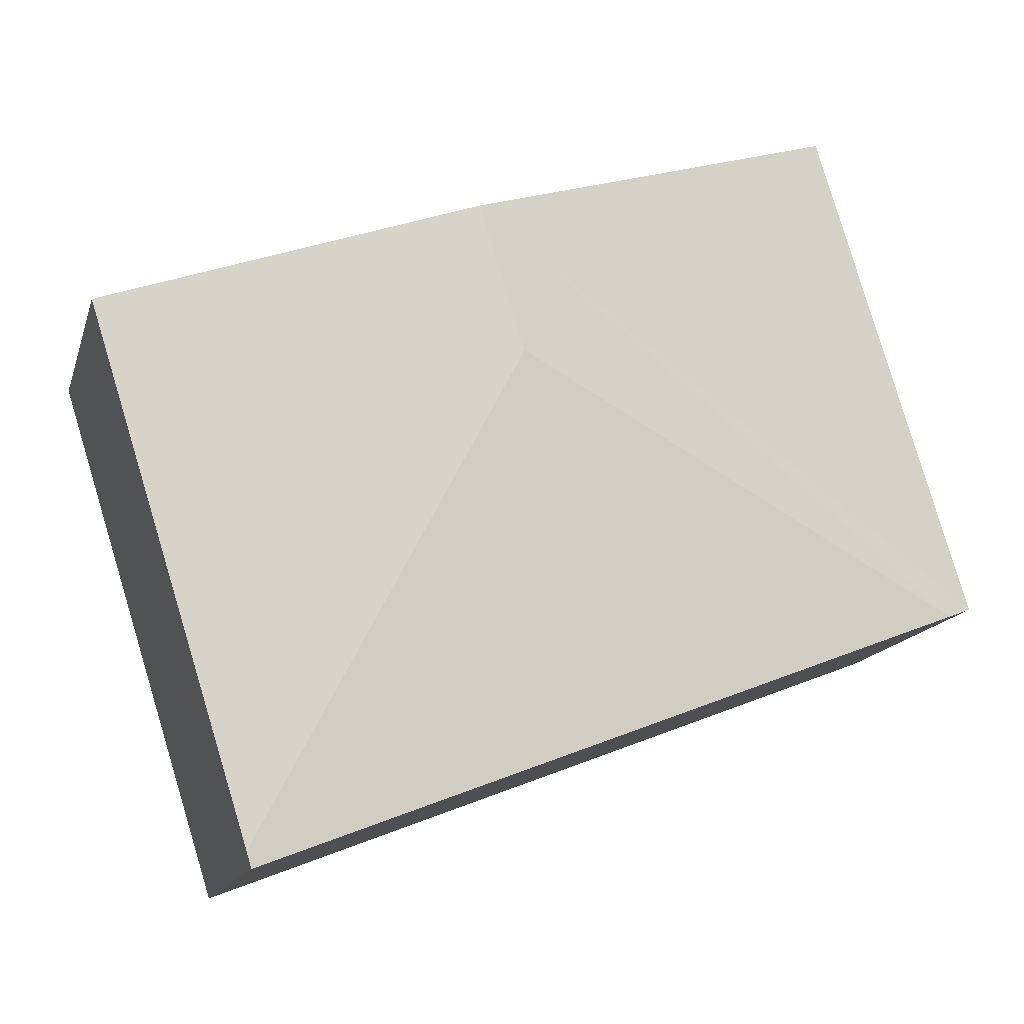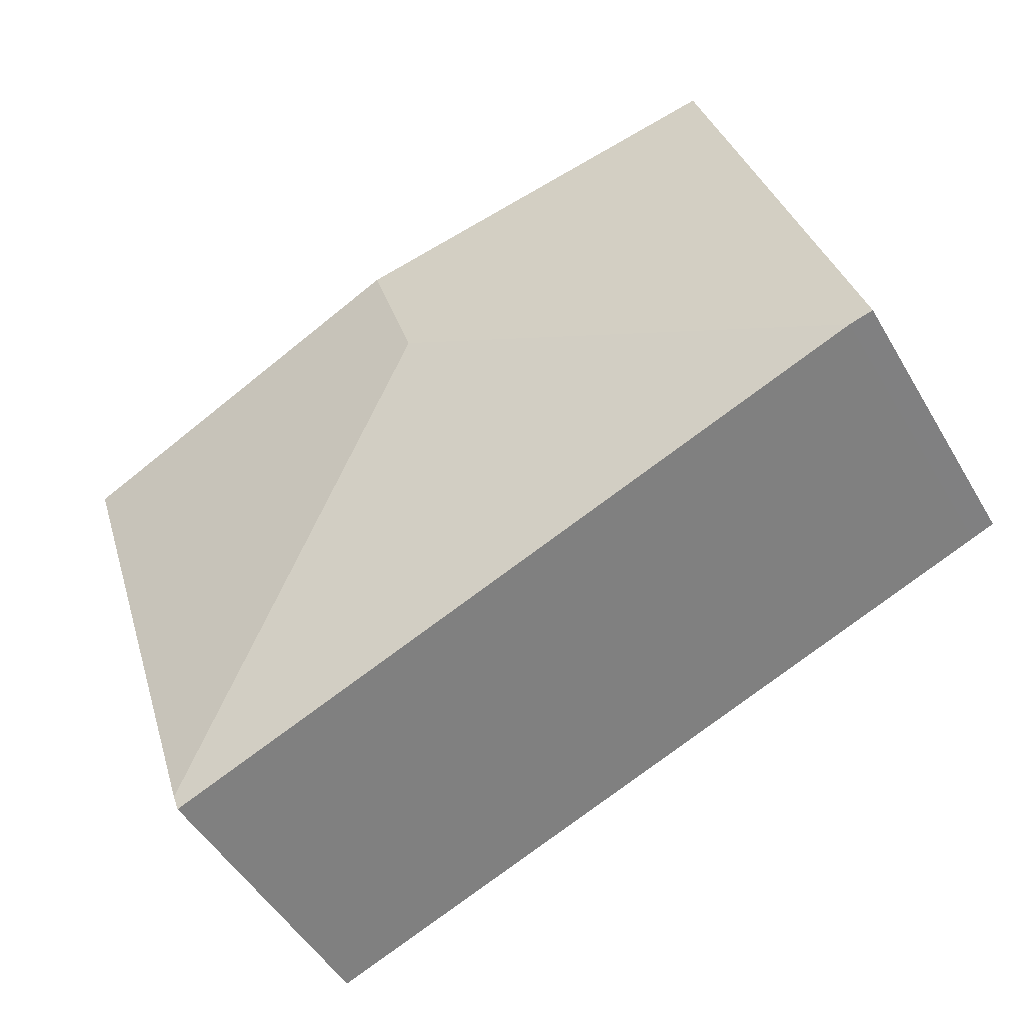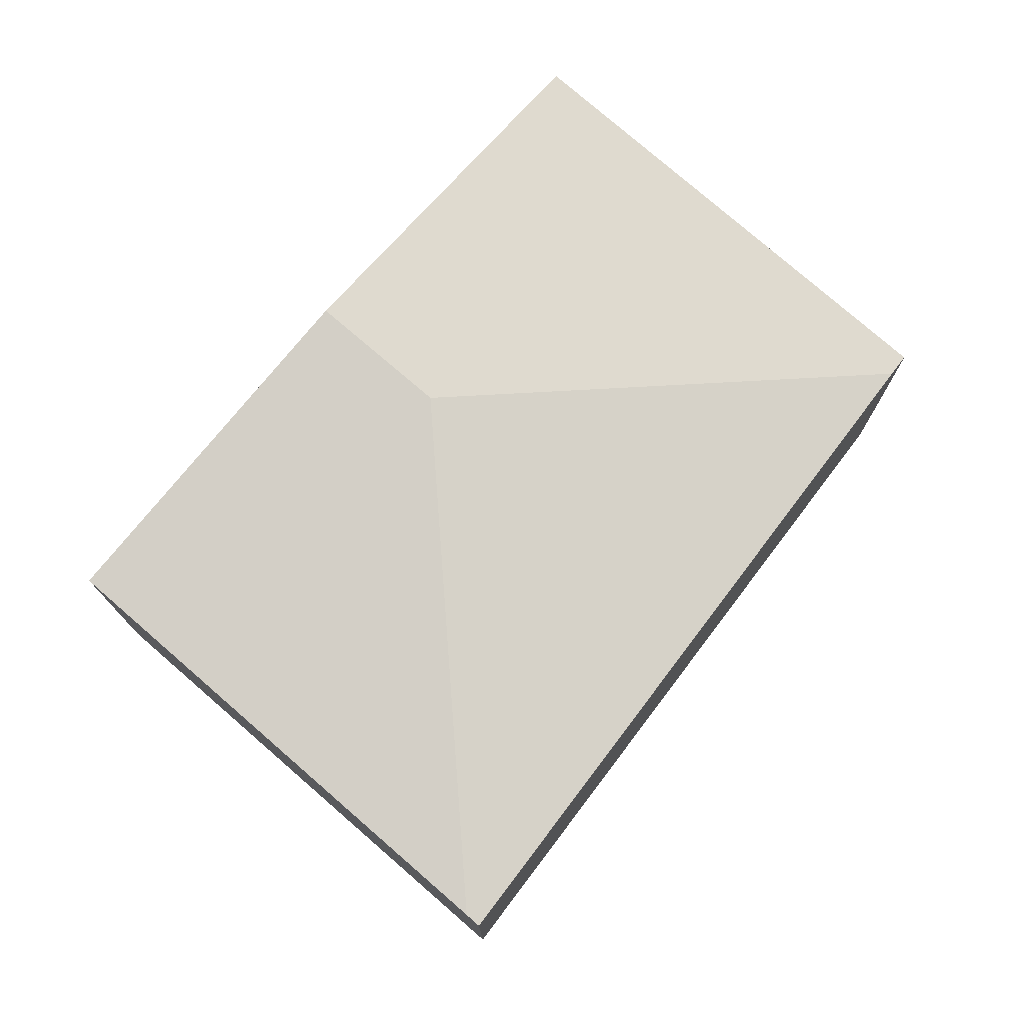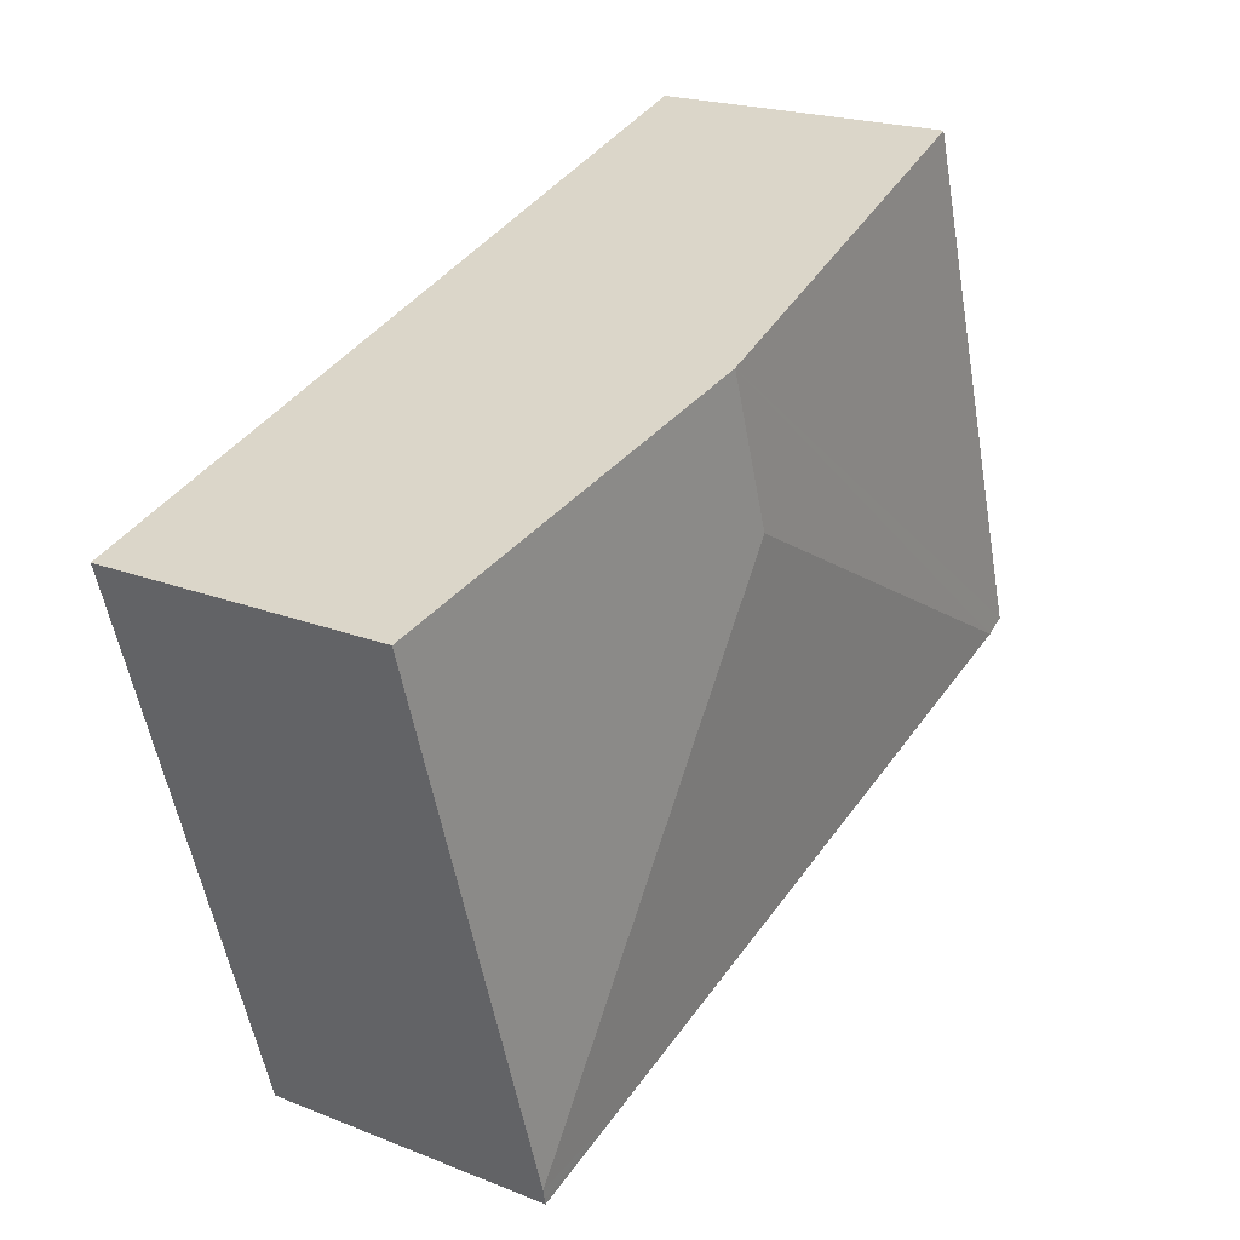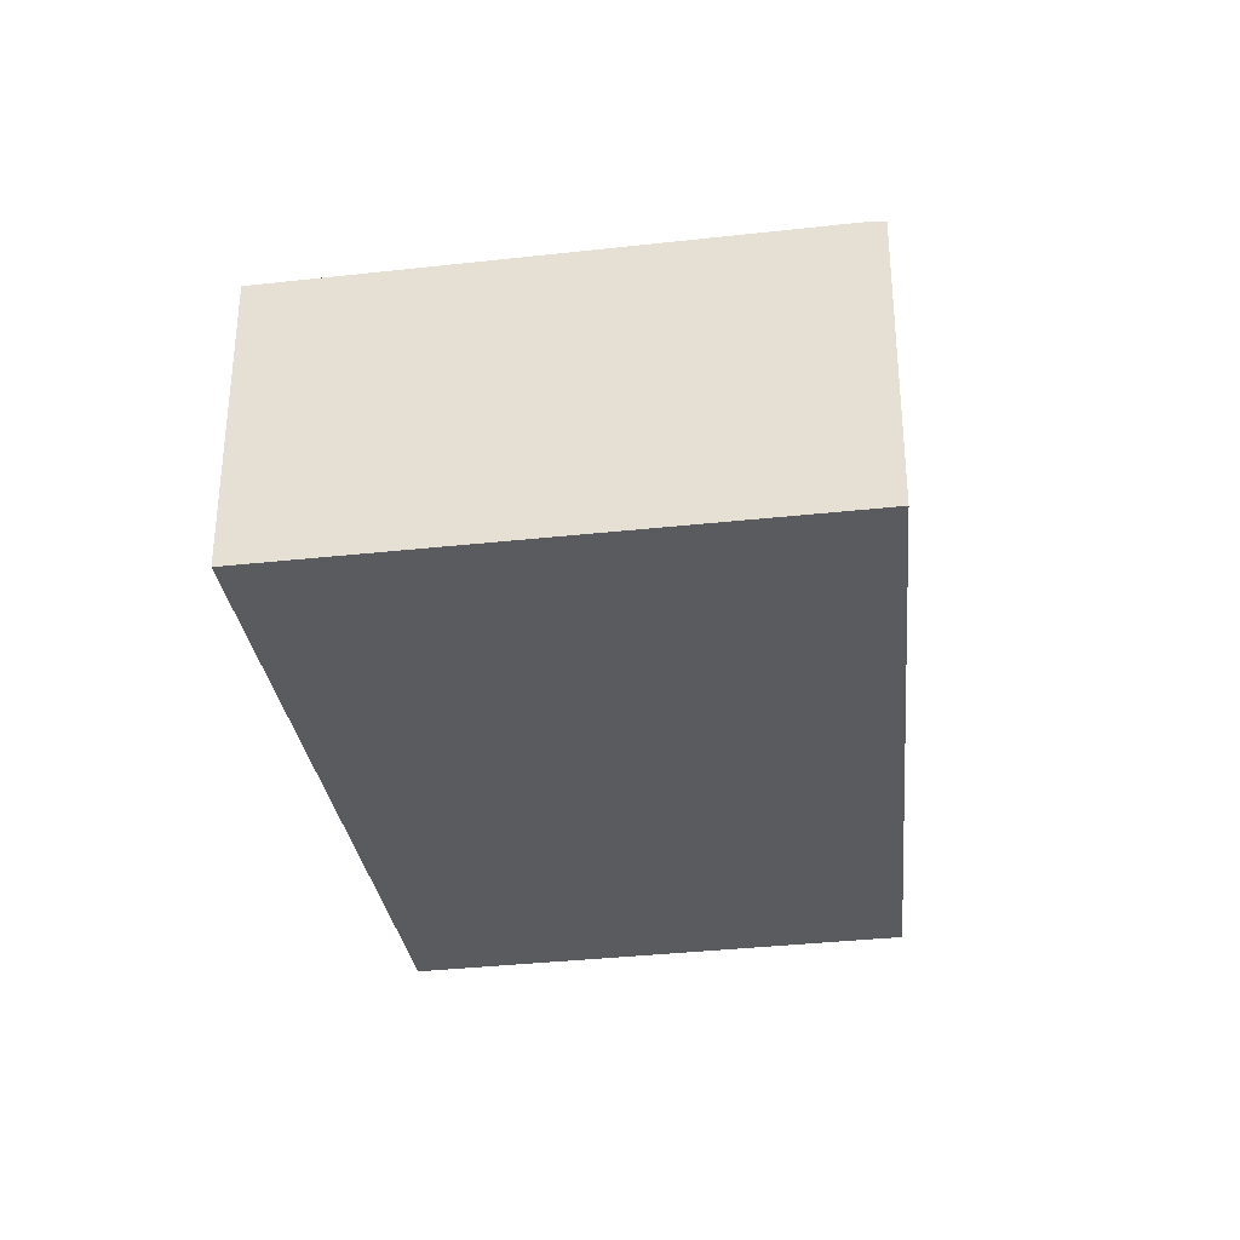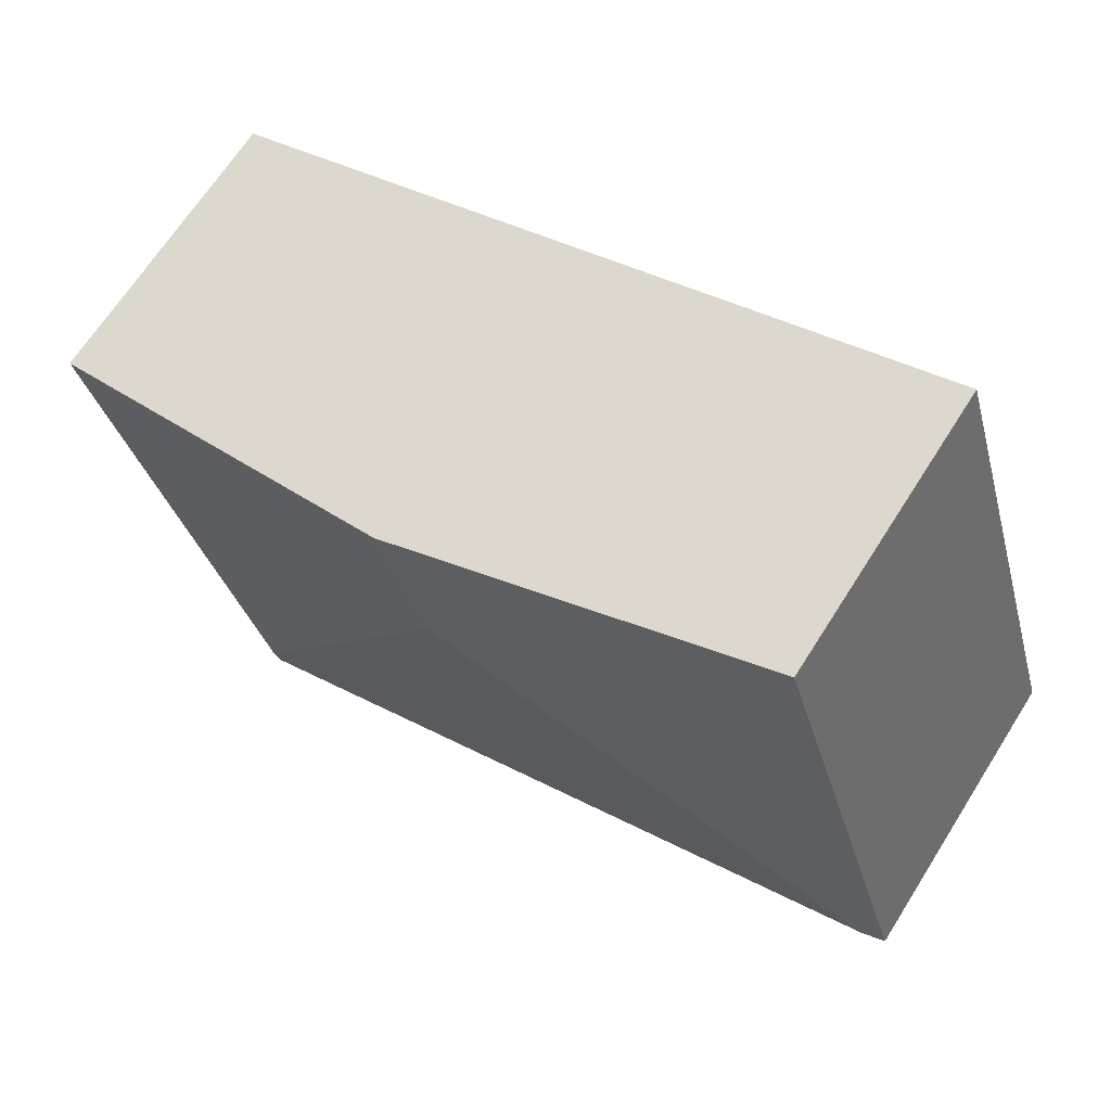
<metadata>
{"format":"obj","ext":"obj","renderer":"f3d","projection":"perspective","resolution":1024,"background":"white","views":[{"elev":-14.9,"azim":165.2,"up":"+Z"},{"elev":-49.4,"azim":-150.7,"up":"+Z"},{"elev":75.5,"azim":148.4,"up":"+Y"},{"elev":20.6,"azim":125.8,"up":"+Z"},{"elev":-32.6,"azim":116.3,"up":"+Y"},{"elev":66.8,"azim":-147.7,"up":"+Z"}]}
</metadata>
<code>
v  5.09 3.195 3.612
v  0 2.852 1.746e-16
v  1.446 2.847 4.794
v  0.223 2.874 -0.087
v  4.641 3.195 2.189
v  8.686 2.851 2.445
v  7.1 2.851 -2.583
v  6.023 2.842 -2.339
v  7.07 2.842 -2.678
v  7.051 2.836 -2.738
v  8.686 -1.497e-16 2.445
v  7.1 1.582e-16 -2.583
v  7.07 1.64e-16 -2.678
v  7.051 1.677e-16 -2.738
v  6.023 1.432e-16 -2.339
v  0.223 5.327e-18 -0.087
v  0 0 0
v  1.446 -2.935e-16 4.794
v  5.09 -2.212e-16 3.612
g defaultobject
f 1 2 3
f 2 1 4
f 4 1 5
f 6 5 1
f 5 6 7
f 8 9 10
f 9 8 7
f 7 8 5
f 5 8 4
f 11 7 6
f 7 11 12
f 7 12 9
f 9 12 10
f 10 12 13
f 10 13 14
f 14 8 10
f 8 14 15
f 8 15 4
f 4 15 16
f 4 16 2
f 2 16 17
f 17 3 2
f 3 17 18
f 18 1 3
f 1 18 19
f 1 19 6
f 6 19 11
f 17 19 18
f 19 17 16
f 19 16 15
f 19 15 11
f 11 15 14
f 11 14 12
f 12 14 13

</code>
